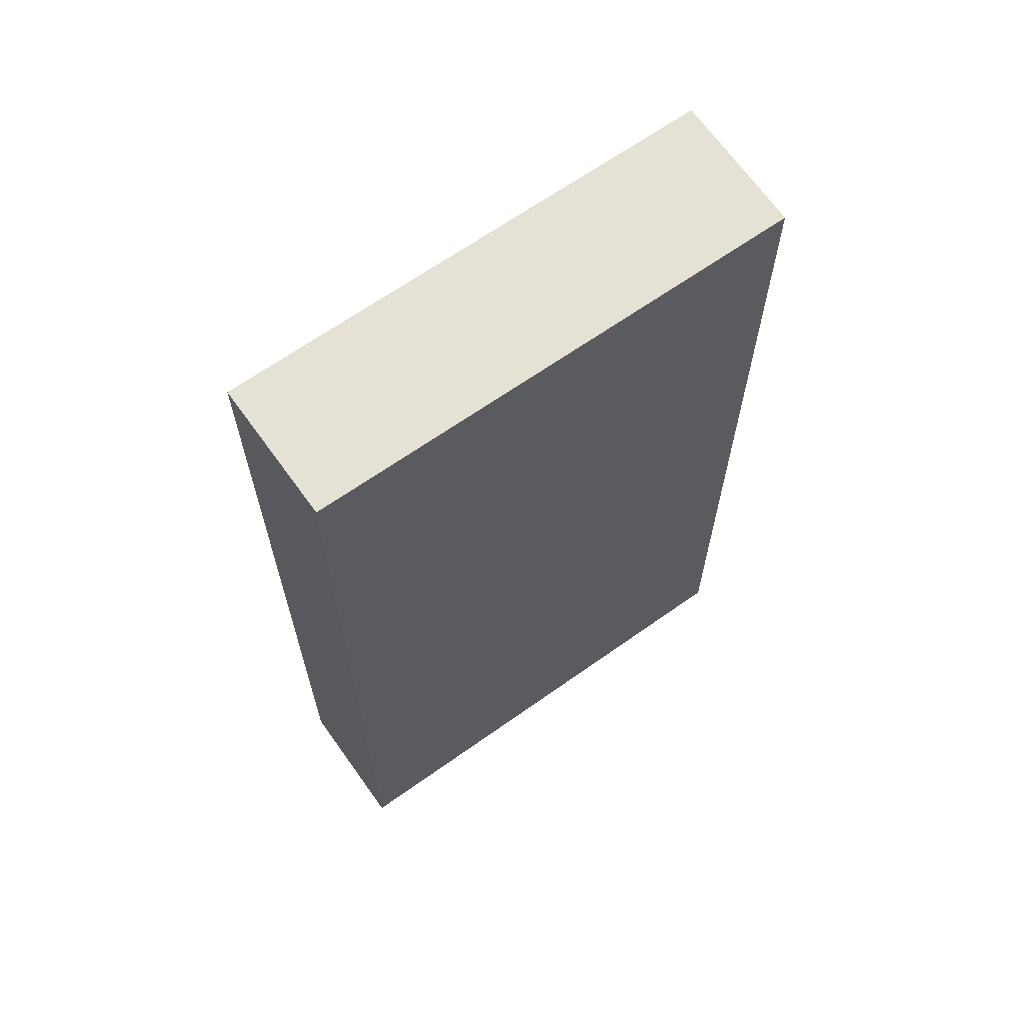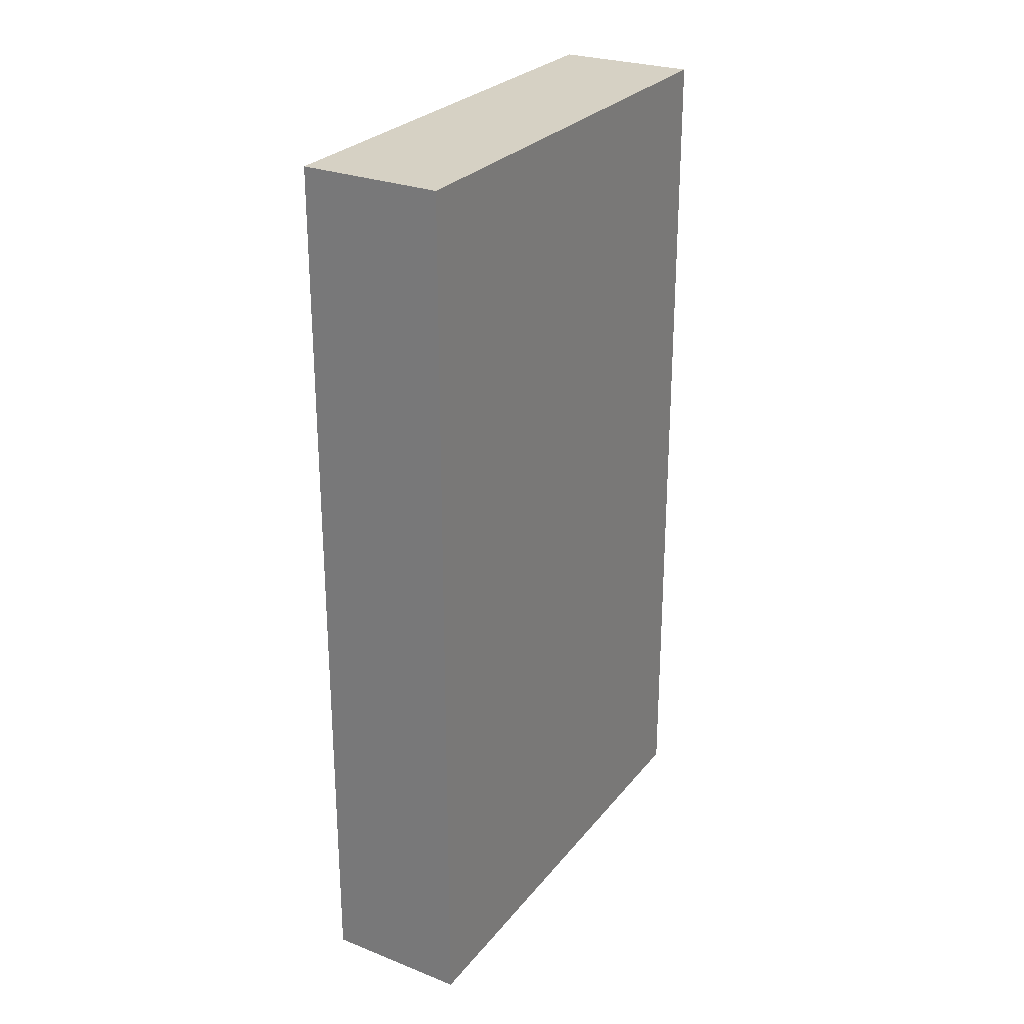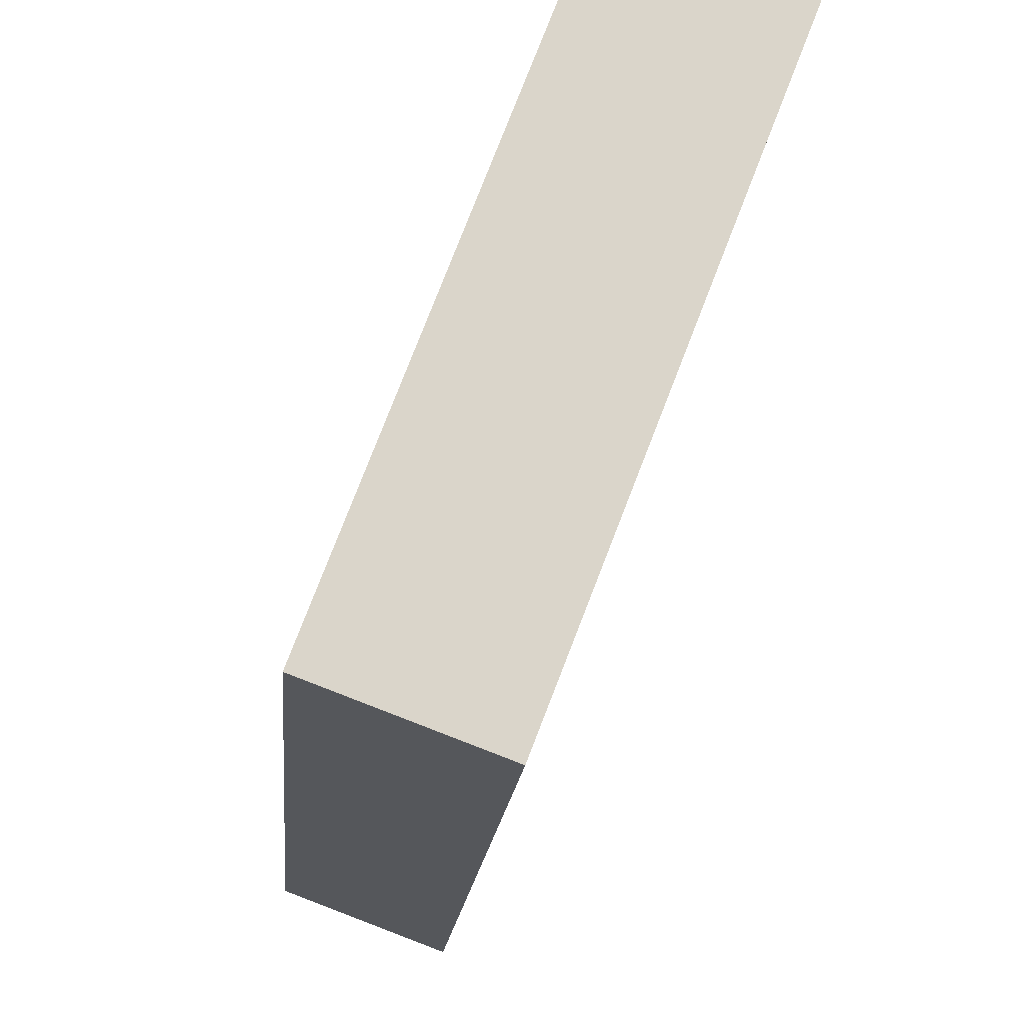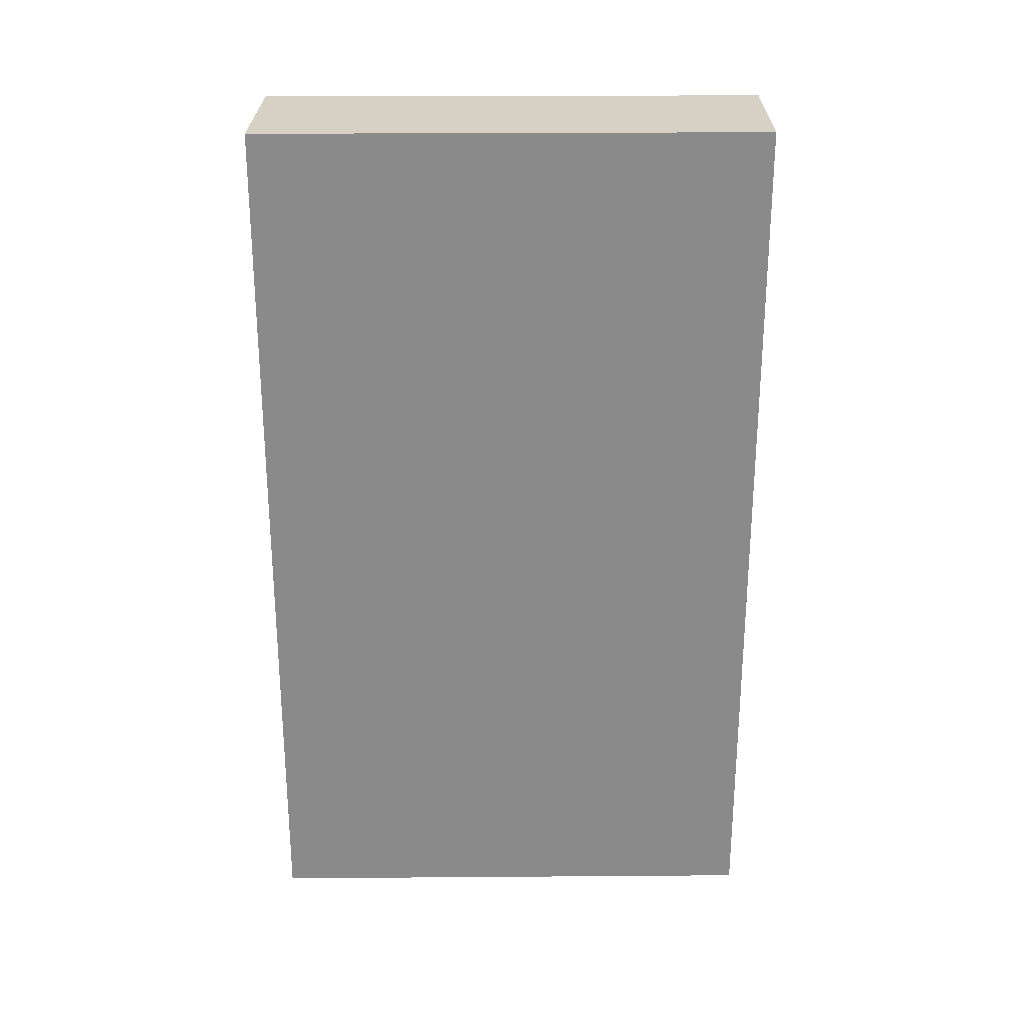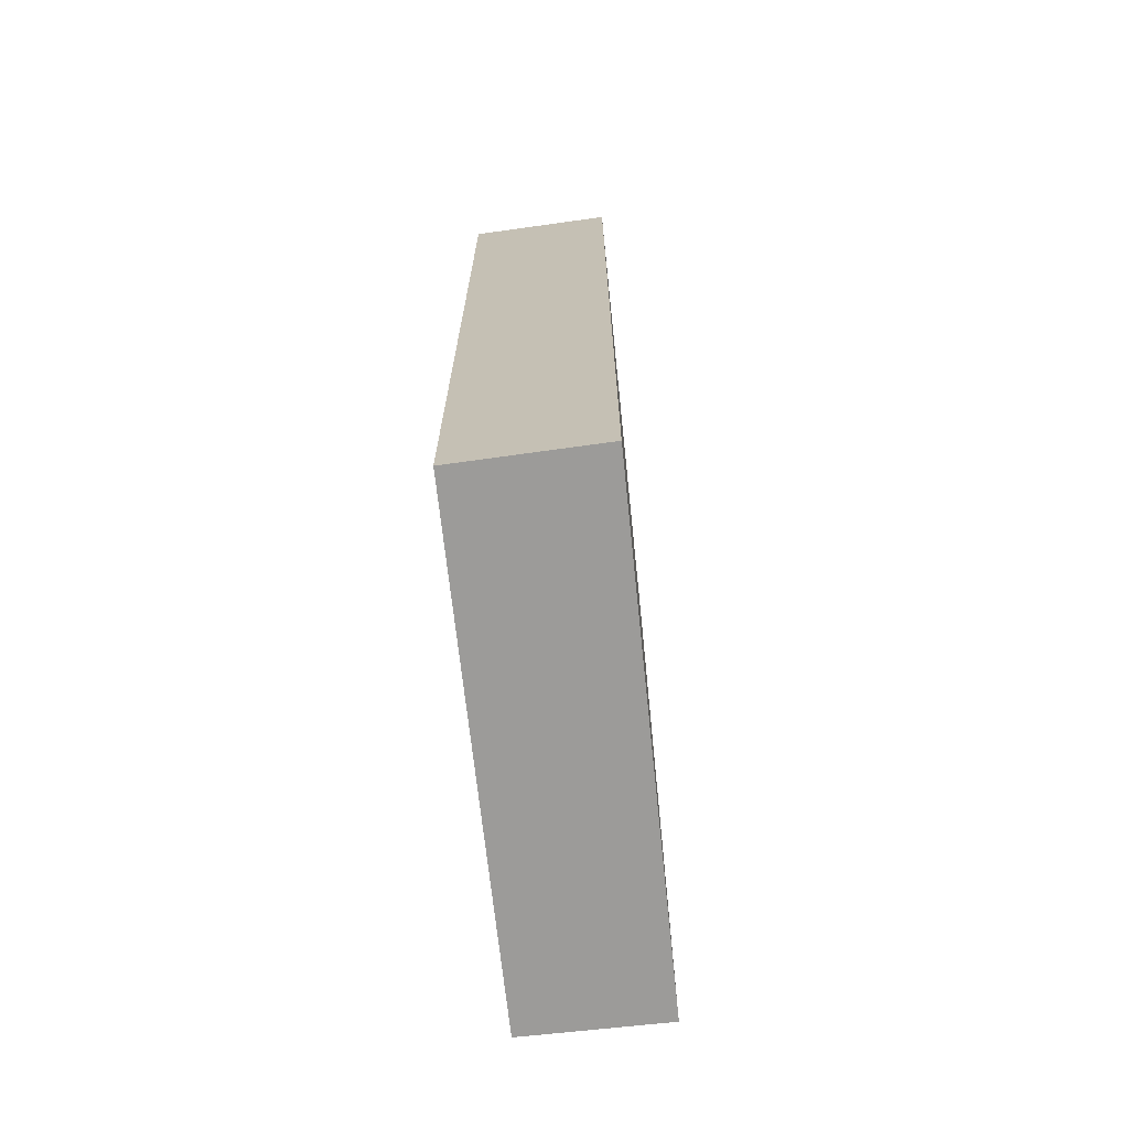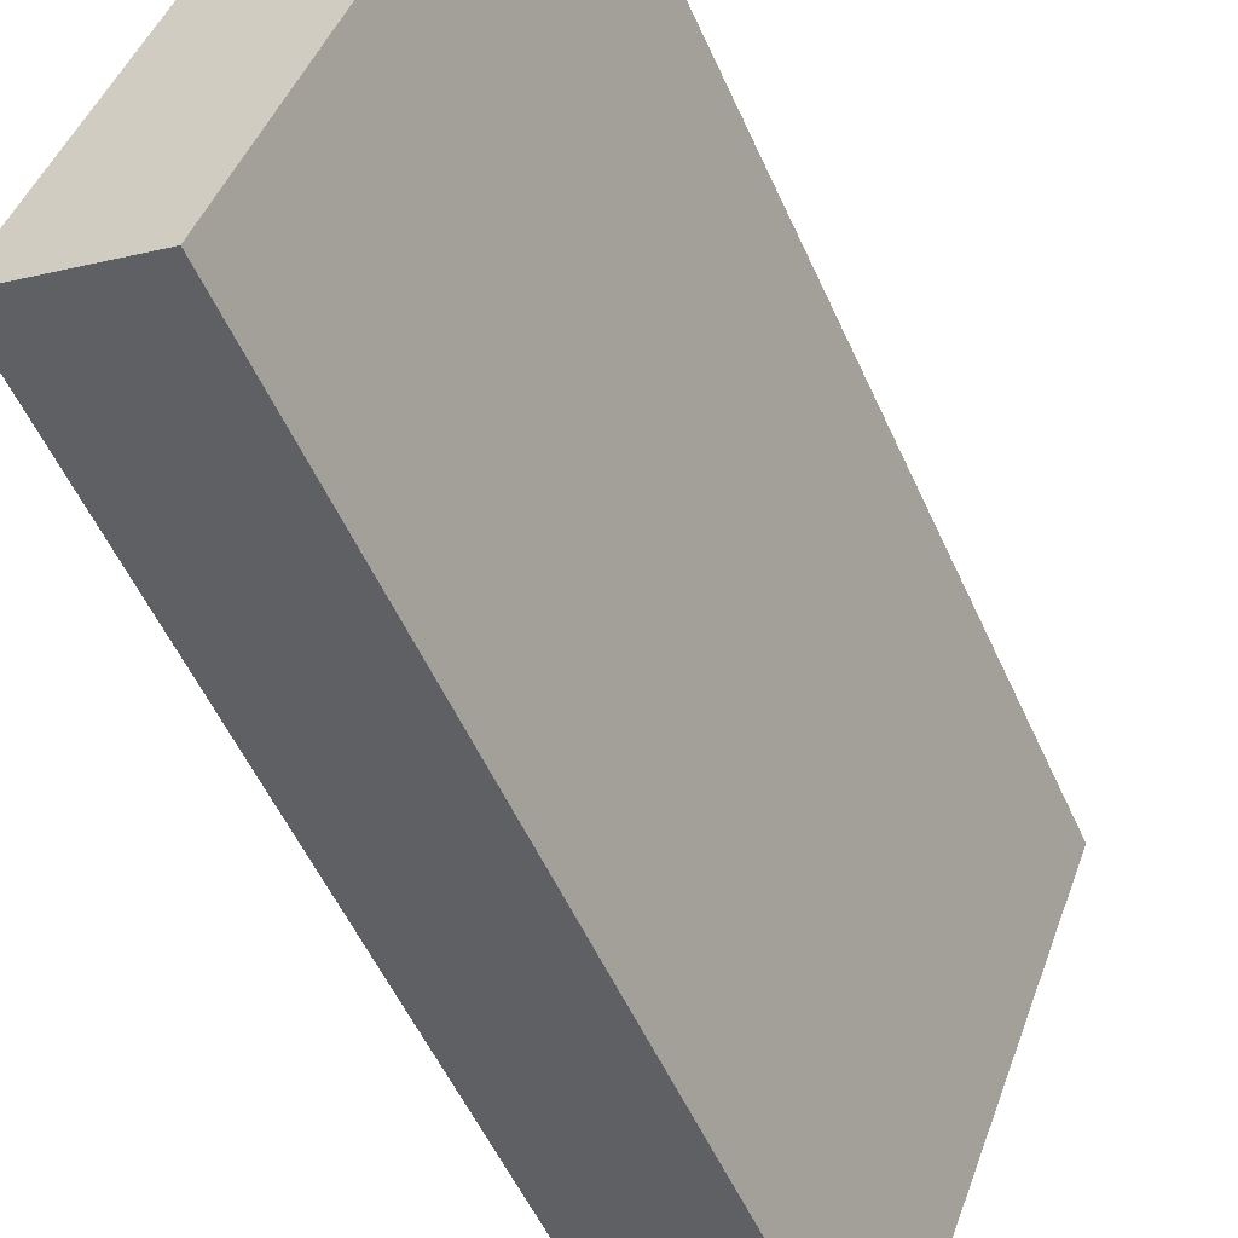
<metadata>
{"format":"obj","ext":"obj","renderer":"f3d","projection":"perspective","resolution":1024,"background":"white","views":[{"elev":65.0,"azim":-104.9,"up":"+Y"},{"elev":26.6,"azim":50.6,"up":"+Y"},{"elev":-15.1,"azim":-4.2,"up":"+Z"},{"elev":26.6,"azim":110.3,"up":"+Y"},{"elev":-69.7,"azim":26.9,"up":"+Y"},{"elev":-55.2,"azim":24.1,"up":"+Z"}]}
</metadata>
<code>
v  0.203 9.909 0.539
v  1.481 9.909 -0.557
v  0 9.909 6.068e-16
v  1.697 9.909 0.006
v  2.005 9.909 5.309
v  3.528 9.909 4.786
v  0 0 0
v  2.005 -3.251e-16 5.309
v  0.203 -3.3e-17 0.539
v  3.528 -2.931e-16 4.786
v  1.481 3.411e-17 -0.557
v  1.697 -3.674e-19 0.006
g defaultobject
f 1 2 3
f 2 1 4
f 4 1 5
f 4 5 6
f 7 1 3
f 1 7 5
f 5 7 8
f 8 7 9
f 8 6 5
f 6 8 10
f 10 4 6
f 4 10 2
f 2 10 11
f 11 10 12
f 11 3 2
f 3 11 7
f 9 10 8
f 10 9 12
f 12 9 7
f 12 7 11

</code>
